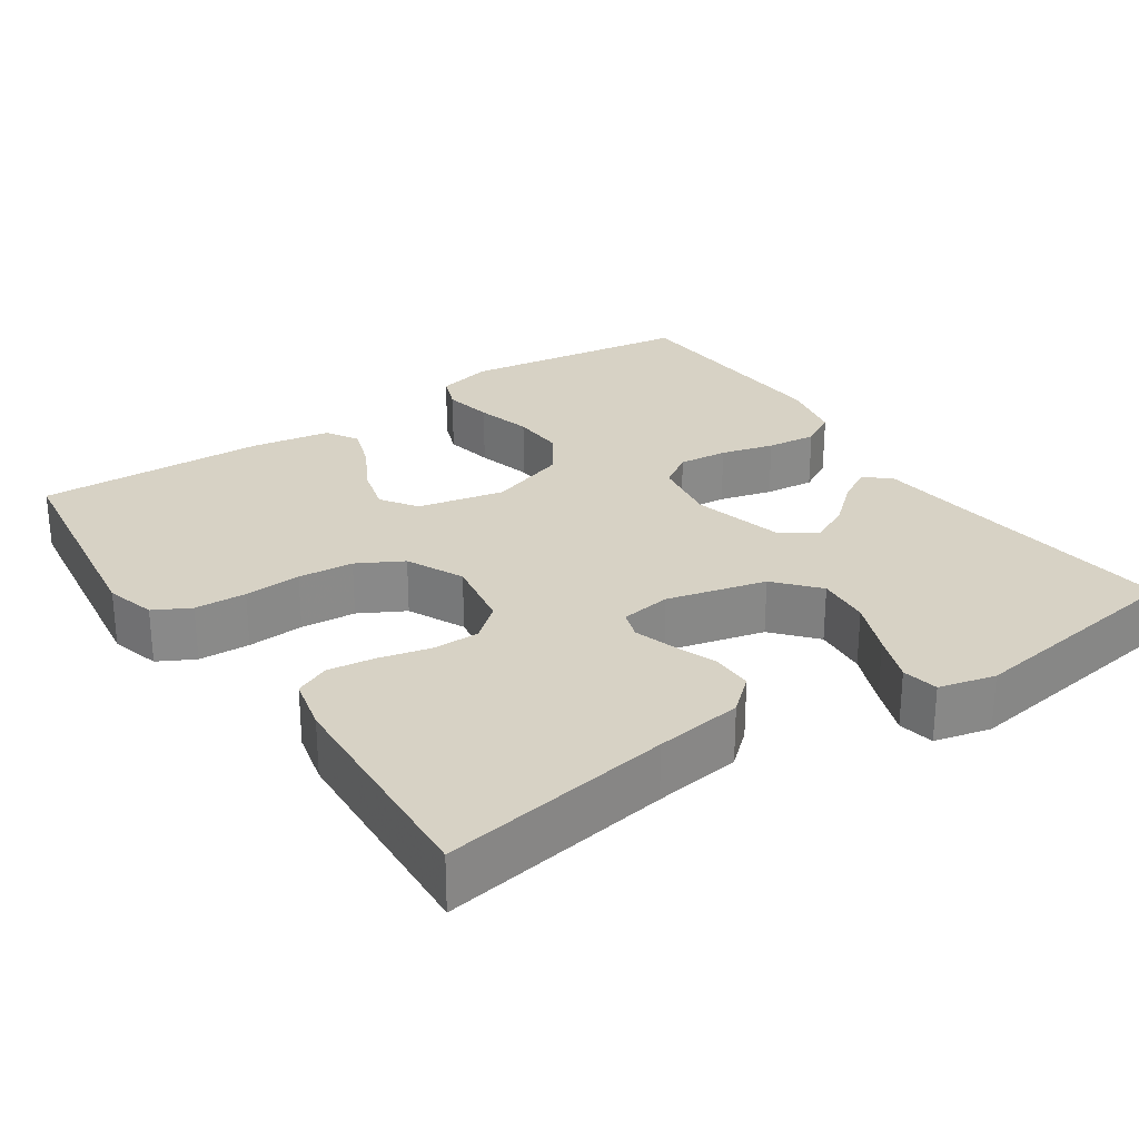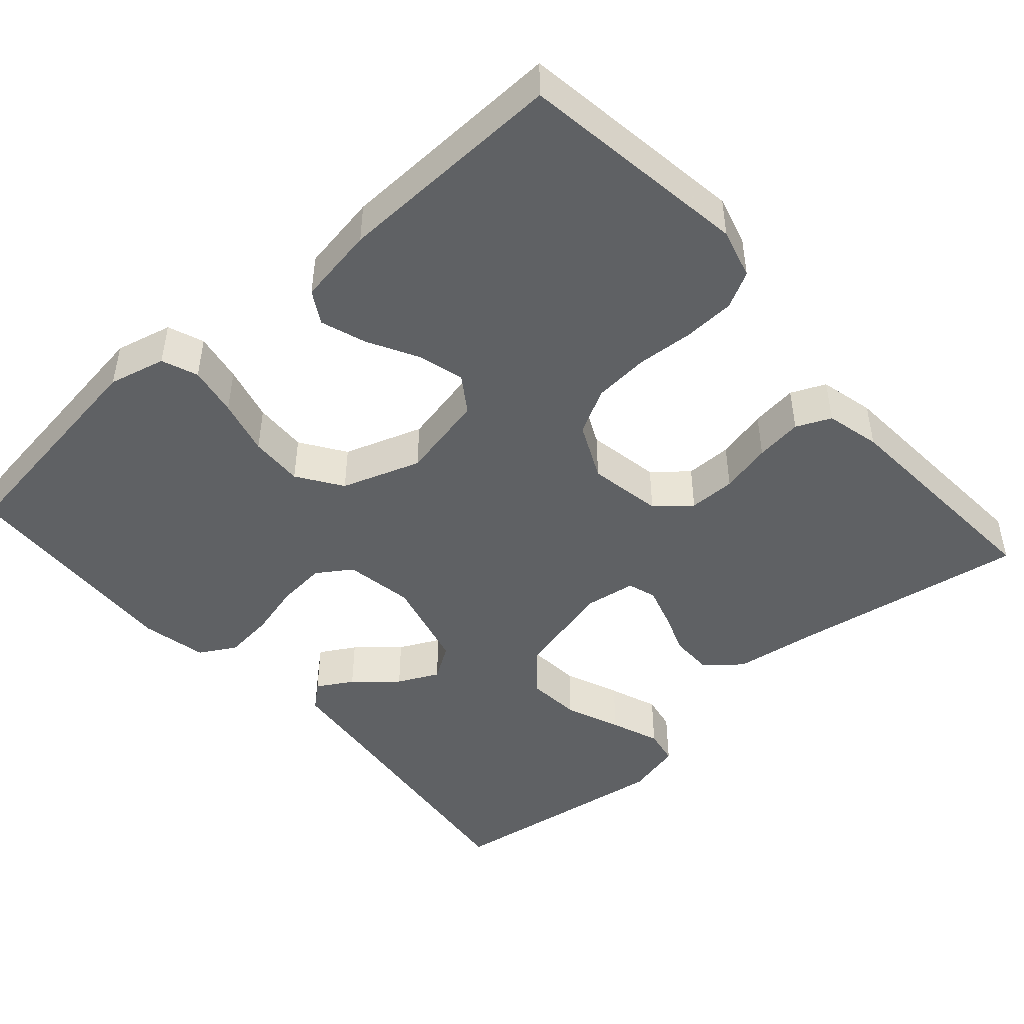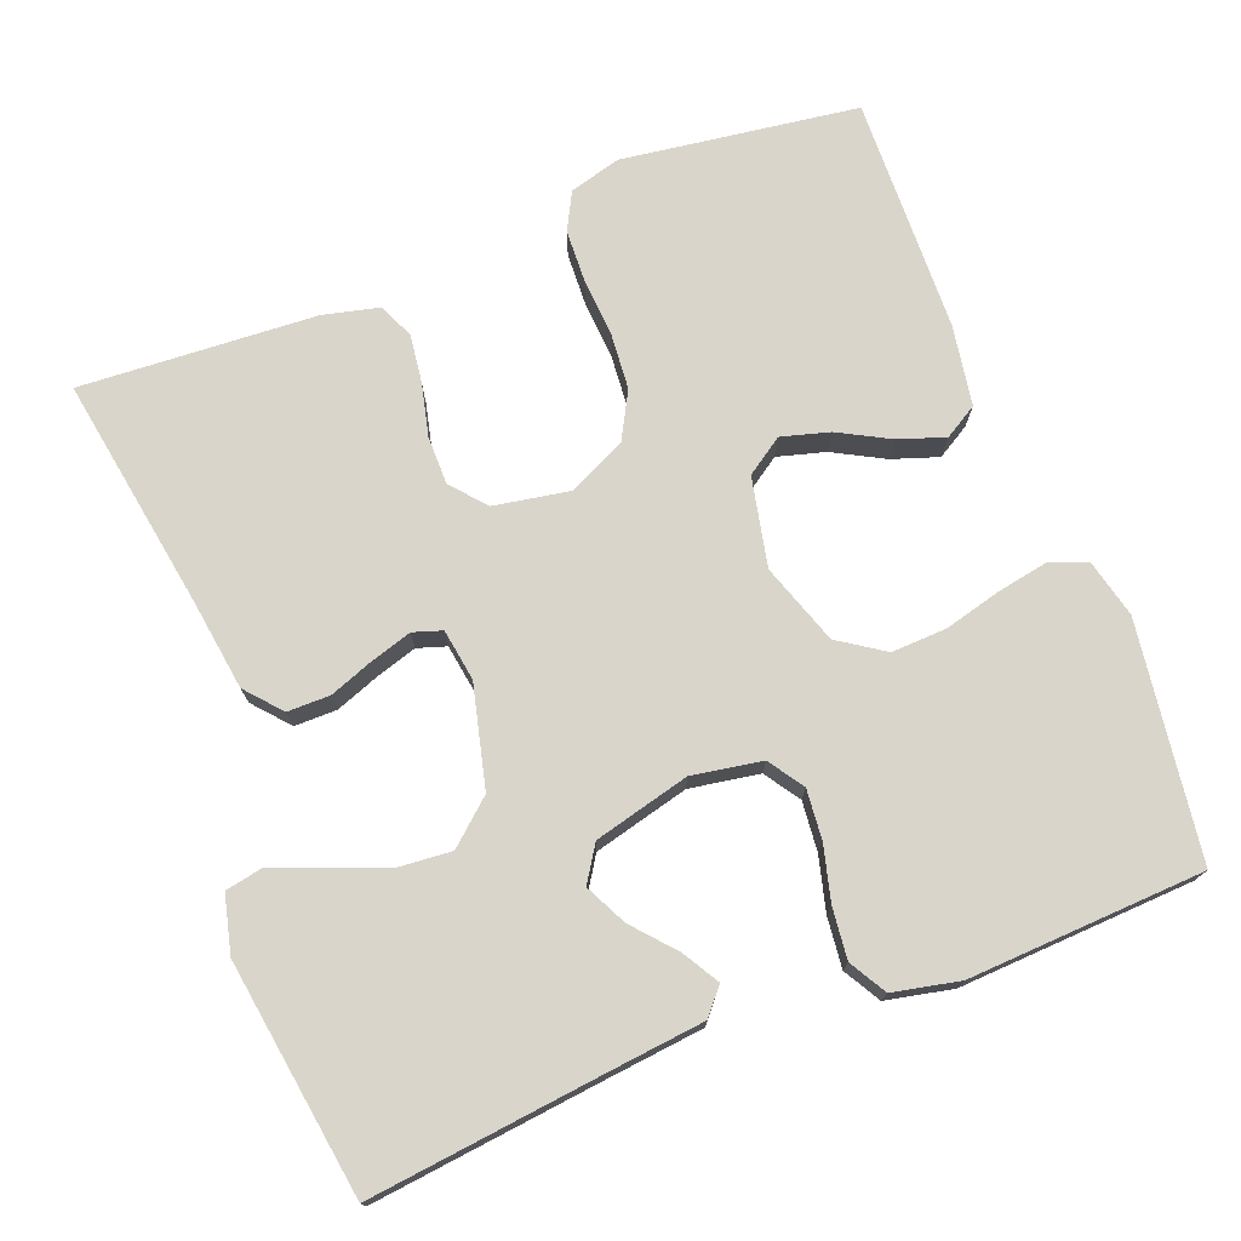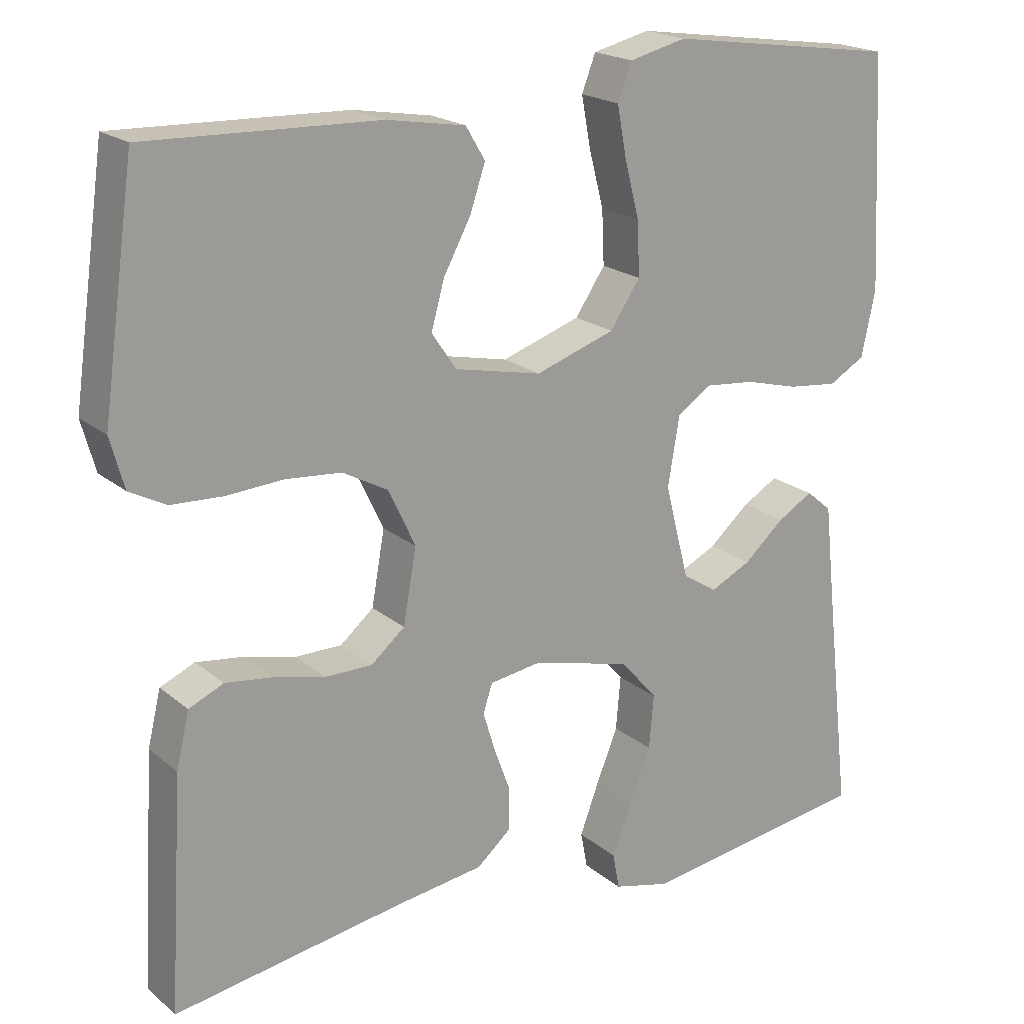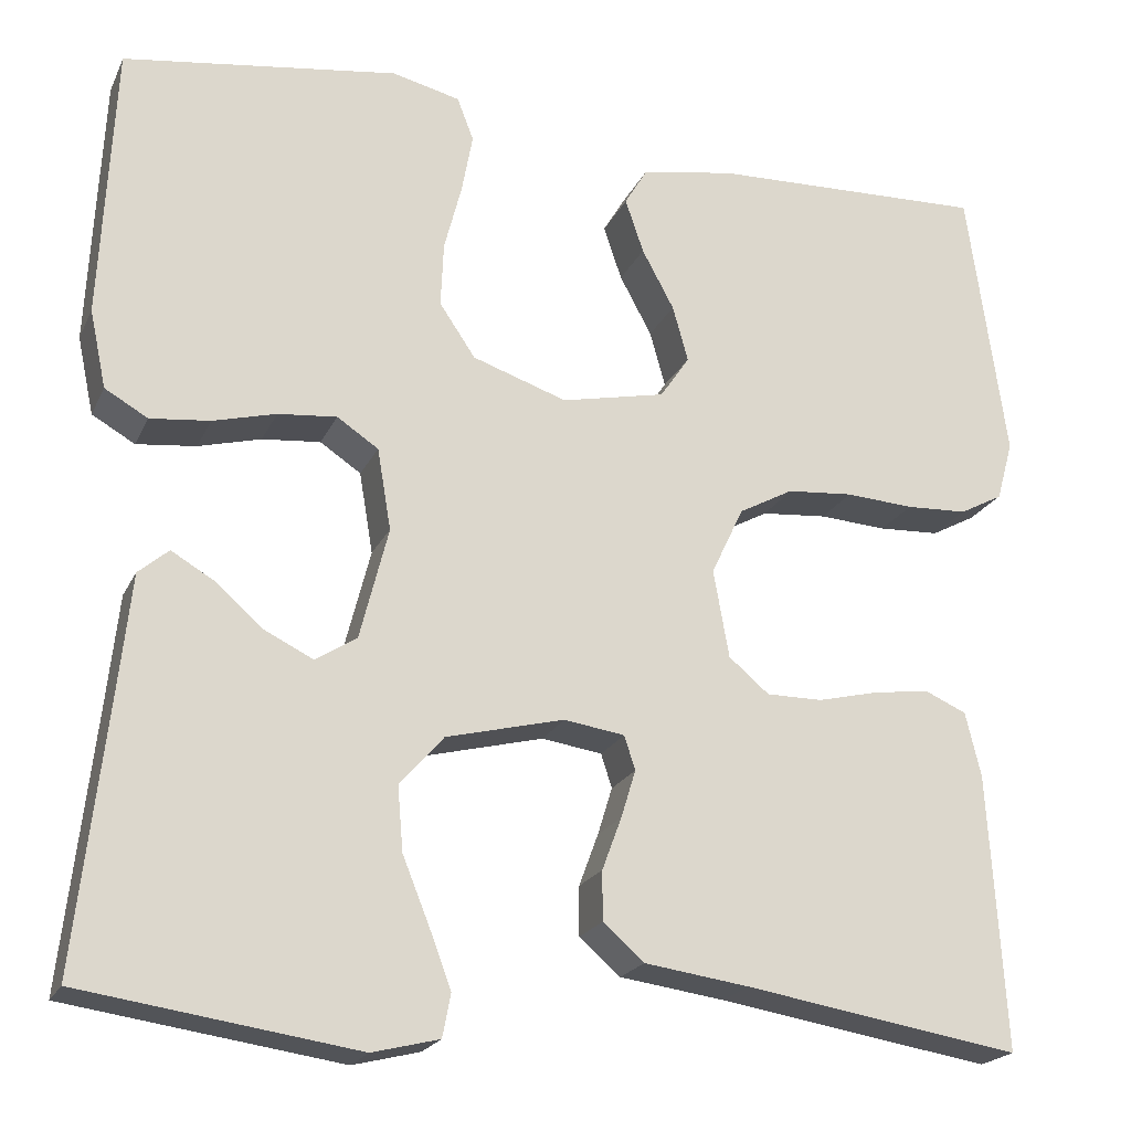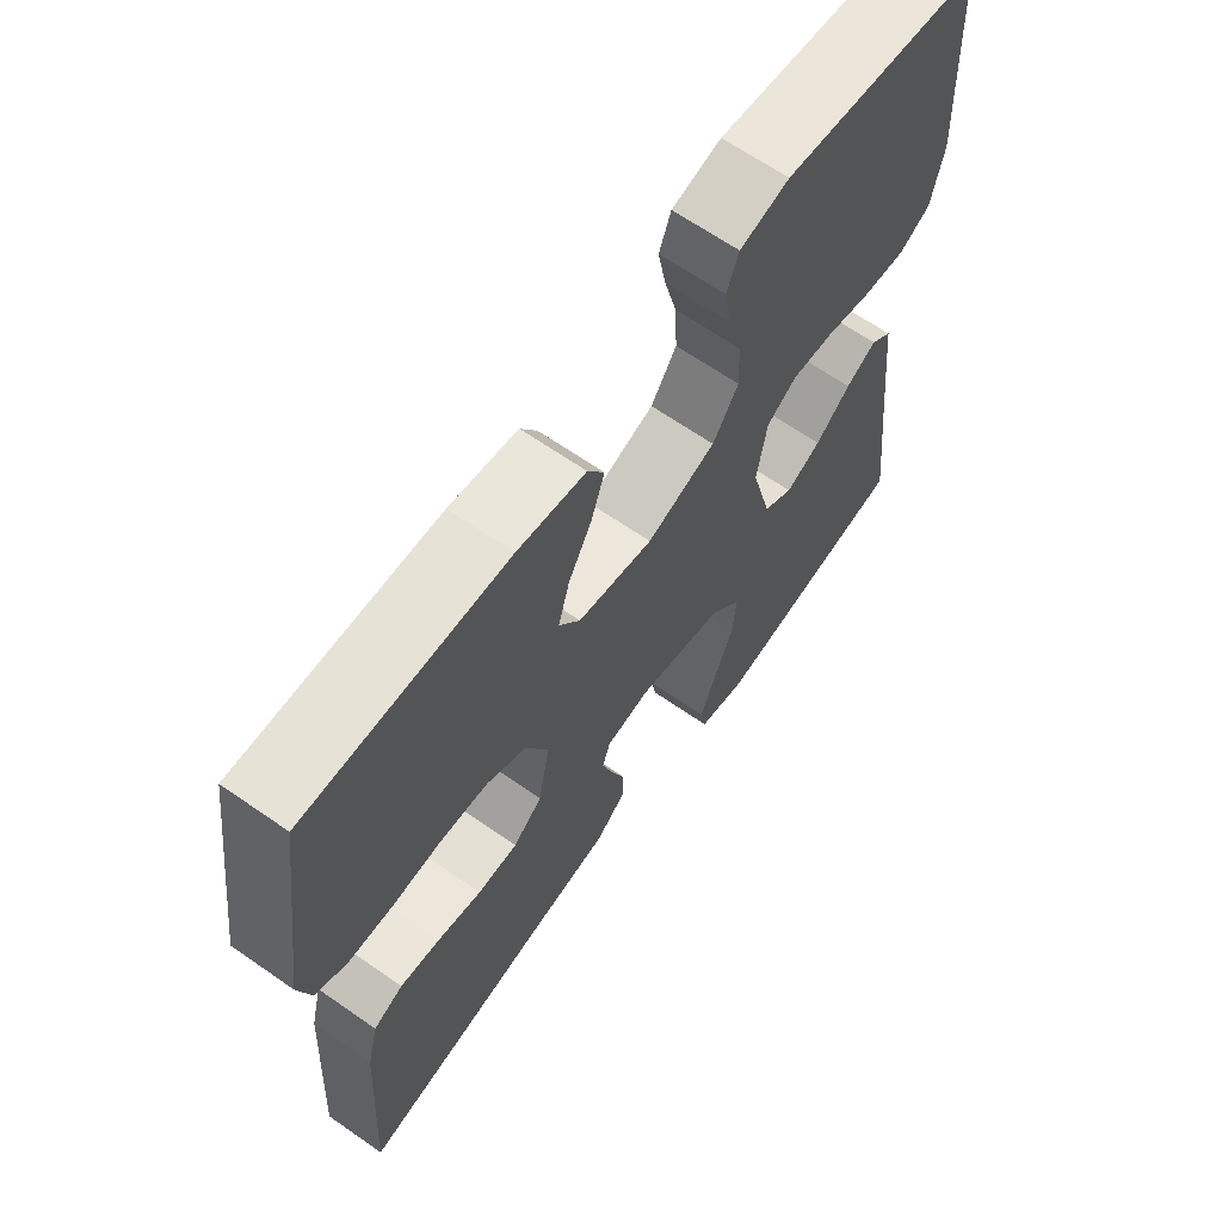
<metadata>
{"format":"obj","ext":"obj","renderer":"f3d","projection":"perspective","resolution":1024,"background":"white","views":[{"elev":27.2,"azim":145.9,"up":"+Y"},{"elev":-46.7,"azim":41.5,"up":"+Y"},{"elev":74.4,"azim":-111.2,"up":"+Y"},{"elev":19.7,"azim":145.9,"up":"+Z"},{"elev":-20.8,"azim":-19.5,"up":"+Z"},{"elev":65.4,"azim":125.0,"up":"+Z"}]}
</metadata>
<code>
v -0.5 0.07 -0.5
v -0.466 0.07 -0.2
v -0.453 0.07 -0.08
v -0.42 0.07 -0.052
v -0.374 0.07 -0.079
v -0.321 0.07 -0.125
v -0.268 0.07 -0.151
v -0.223 0.07 -0.122
v -0.192 0.07 0
v -0.207 0.07 0.089
v -0.252 0.07 0.119
v -0.316 0.07 0.113
v -0.385 0.07 0.095
v -0.45 0.07 0.088
v -0.497 0.07 0.115
v -0.515 0.07 0.2
v -0.5 0.07 0.5
v -0.2 0.07 0.542
v -0.126 0.07 0.524
v -0.108 0.07 0.477
v -0.12 0.07 0.412
v -0.139 0.07 0.339
v -0.142 0.07 0.269
v -0.103 0.07 0.211
v 0 0.07 0.176
v 0.113 0.07 0.2
v 0.145 0.07 0.247
v 0.128 0.07 0.308
v 0.093 0.07 0.373
v 0.073 0.07 0.432
v 0.098 0.07 0.474
v 0.2 0.07 0.491
v 0.5 0.07 0.5
v 0.542 0.07 0.2
v 0.524 0.07 0.135
v 0.477 0.07 0.11
v 0.41 0.07 0.107
v 0.336 0.07 0.112
v 0.264 0.07 0.106
v 0.205 0.07 0.074
v 0.17 0.07 0
v 0.187 0.07 -0.096
v 0.231 0.07 -0.133
v 0.292 0.07 -0.133
v 0.359 0.07 -0.117
v 0.42 0.07 -0.109
v 0.465 0.07 -0.129
v 0.482 0.07 -0.2
v 0.5 0.07 -0.5
v 0.2 0.07 -0.451
v 0.086 0.07 -0.435
v 0.041 0.07 -0.396
v 0.041 0.07 -0.342
v 0.062 0.07 -0.285
v 0.078 0.07 -0.233
v 0.066 0.07 -0.196
v 0 0.07 -0.186
v -0.129 0.07 -0.218
v -0.177 0.07 -0.273
v -0.171 0.07 -0.343
v -0.142 0.07 -0.415
v -0.118 0.07 -0.479
v -0.127 0.07 -0.526
v -0.2 0.07 -0.544
v -0.5 0 -0.5
v -0.466 0 -0.2
v -0.453 0 -0.08
v -0.42 0 -0.052
v -0.374 0 -0.079
v -0.321 0 -0.125
v -0.268 0 -0.151
v -0.223 0 -0.122
v -0.192 0 0
v -0.207 0 0.089
v -0.252 0 0.119
v -0.316 0 0.113
v -0.385 0 0.095
v -0.45 0 0.088
v -0.497 0 0.115
v -0.515 0 0.2
v -0.5 0 0.5
v -0.2 0 0.542
v -0.126 0 0.524
v -0.108 0 0.477
v -0.12 0 0.412
v -0.139 0 0.339
v -0.142 0 0.269
v -0.103 0 0.211
v 0 0 0.176
v 0.113 0 0.2
v 0.145 0 0.247
v 0.128 0 0.308
v 0.093 0 0.373
v 0.073 0 0.432
v 0.098 0 0.474
v 0.2 0 0.491
v 0.5 0 0.5
v 0.542 0 0.2
v 0.524 0 0.135
v 0.477 0 0.11
v 0.41 0 0.107
v 0.336 0 0.112
v 0.264 0 0.106
v 0.205 0 0.074
v 0.17 0 0
v 0.187 0 -0.096
v 0.231 0 -0.133
v 0.292 0 -0.133
v 0.359 0 -0.117
v 0.42 0 -0.109
v 0.465 0 -0.129
v 0.482 0 -0.2
v 0.5 0 -0.5
v 0.2 0 -0.451
v 0.086 0 -0.435
v 0.041 0 -0.396
v 0.041 0 -0.342
v 0.062 0 -0.285
v 0.078 0 -0.233
v 0.066 0 -0.196
v 0 0 -0.186
v -0.129 0 -0.218
v -0.177 0 -0.273
v -0.171 0 -0.343
v -0.142 0 -0.415
v -0.118 0 -0.479
v -0.127 0 -0.526
v -0.2 0 -0.544
f 63 64 1 2
f 60 61 62 63
f 60 63 2 3
f 59 60 3 4
f 51 52 53 54
f 50 51 54 55
f 49 50 55 56
f 47 48 49 56
f 44 45 46 47
f 35 36 37 38
f 35 38 39
f 34 35 39
f 33 34 39
f 32 33 39 40
f 28 29 30 31
f 27 28 31 32
f 19 20 21 22
f 17 18 19 22
f 17 22 23
f 16 17 23 24
f 12 13 14 15
f 11 12 15 16
f 59 4 5 6
f 59 6 7
f 58 59 7 8
f 57 58 8 9
f 44 47 56 57
f 43 44 57
f 42 43 57 9
f 41 42 9 10
f 27 32 40 41
f 26 27 41
f 25 26 41 10
f 11 16 24 25
f 10 11 25
f 66 65 128 127
f 127 126 125 124
f 67 66 127 124
f 68 67 124 123
f 118 117 116 115
f 119 118 115 114
f 120 119 114 113
f 120 113 112 111
f 111 110 109 108
f 102 101 100 99
f 103 102 99
f 103 99 98
f 103 98 97
f 104 103 97 96
f 95 94 93 92
f 96 95 92 91
f 86 85 84 83
f 86 83 82 81
f 87 86 81
f 88 87 81 80
f 79 78 77 76
f 80 79 76 75
f 70 69 68 123
f 71 70 123
f 72 71 123 122
f 73 72 122 121
f 121 120 111 108
f 121 108 107
f 73 121 107 106
f 74 73 106 105
f 105 104 96 91
f 105 91 90
f 74 105 90 89
f 89 88 80 75
f 89 75 74
f 1 65 66 2
f 2 66 67 3
f 3 67 68 4
f 4 68 69 5
f 5 69 70 6
f 6 70 71 7
f 7 71 72 8
f 8 72 73 9
f 9 73 74 10
f 10 74 75 11
f 11 75 76 12
f 12 76 77 13
f 13 77 78 14
f 14 78 79 15
f 15 79 80 16
f 16 80 81 17
f 17 81 82 18
f 18 82 83 19
f 19 83 84 20
f 20 84 85 21
f 21 85 86 22
f 22 86 87 23
f 23 87 88 24
f 24 88 89 25
f 25 89 90 26
f 26 90 91 27
f 27 91 92 28
f 28 92 93 29
f 29 93 94 30
f 30 94 95 31
f 31 95 96 32
f 32 96 97 33
f 33 97 98 34
f 34 98 99 35
f 35 99 100 36
f 36 100 101 37
f 37 101 102 38
f 38 102 103 39
f 39 103 104 40
f 40 104 105 41
f 41 105 106 42
f 42 106 107 43
f 43 107 108 44
f 44 108 109 45
f 45 109 110 46
f 46 110 111 47
f 47 111 112 48
f 48 112 113 49
f 49 113 114 50
f 50 114 115 51
f 51 115 116 52
f 52 116 117 53
f 53 117 118 54
f 54 118 119 55
f 55 119 120 56
f 56 120 121 57
f 57 121 122 58
f 58 122 123 59
f 59 123 124 60
f 60 124 125 61
f 61 125 126 62
f 62 126 127 63
f 63 127 128 64
f 64 128 65 1

</code>
